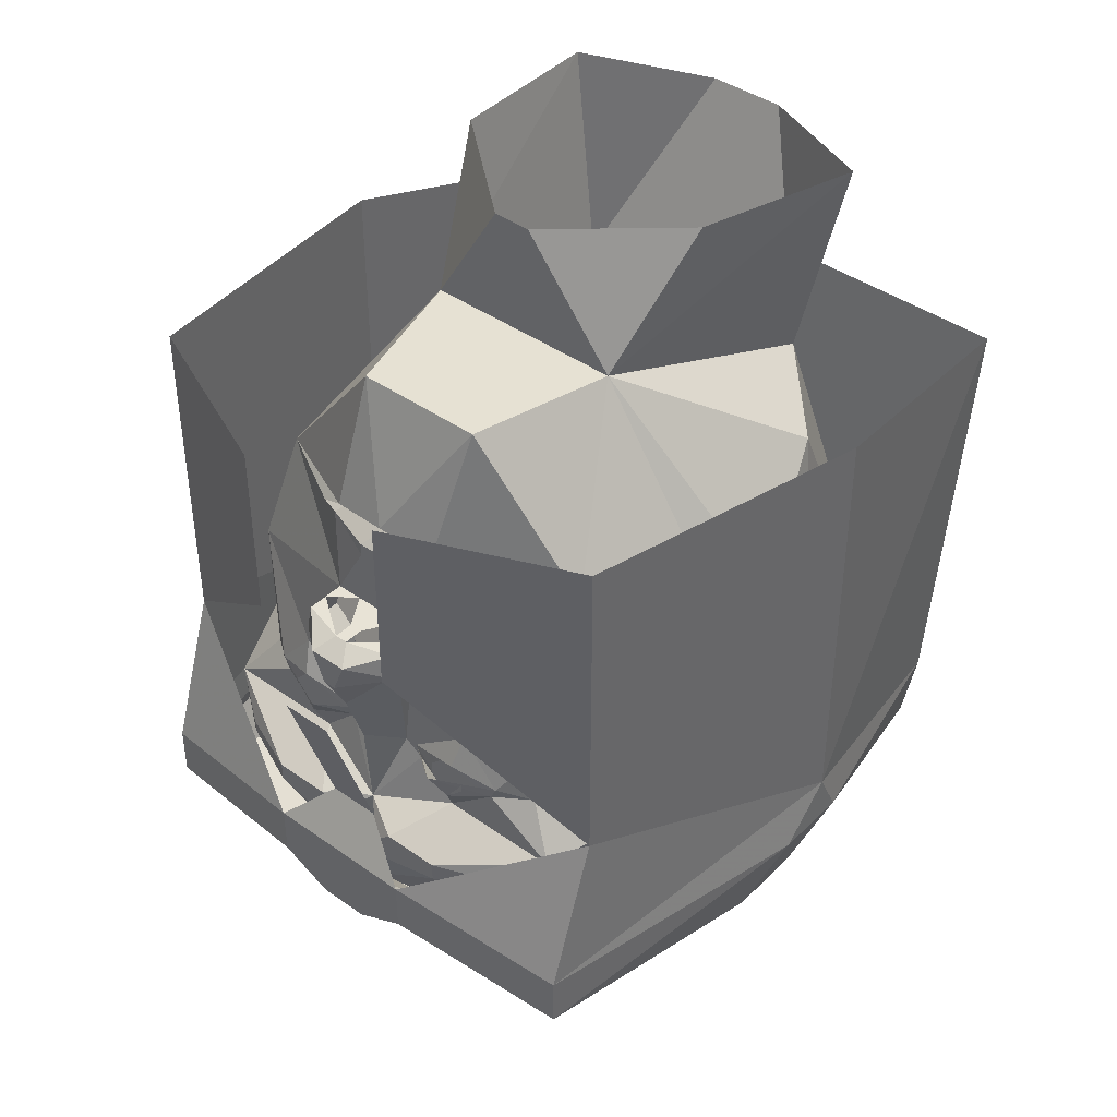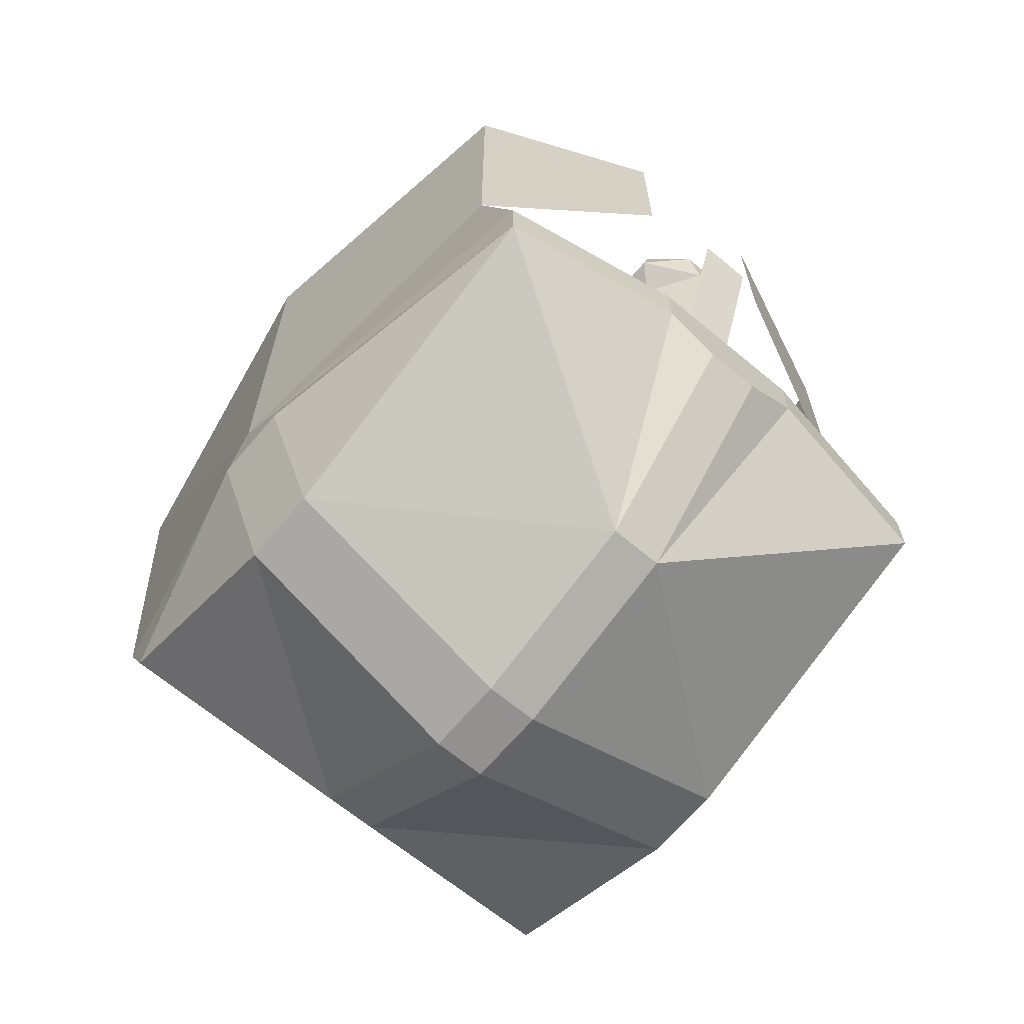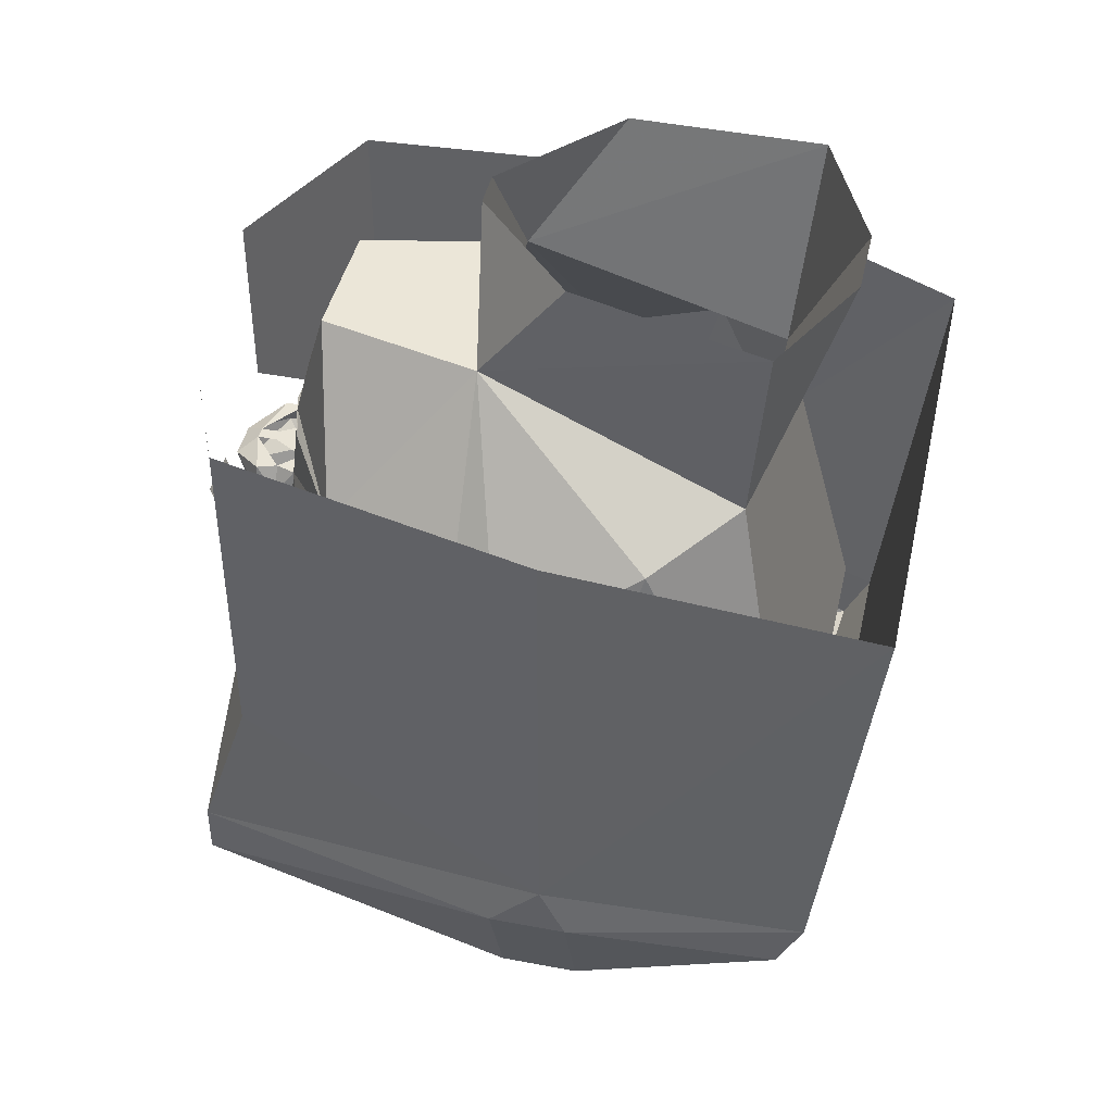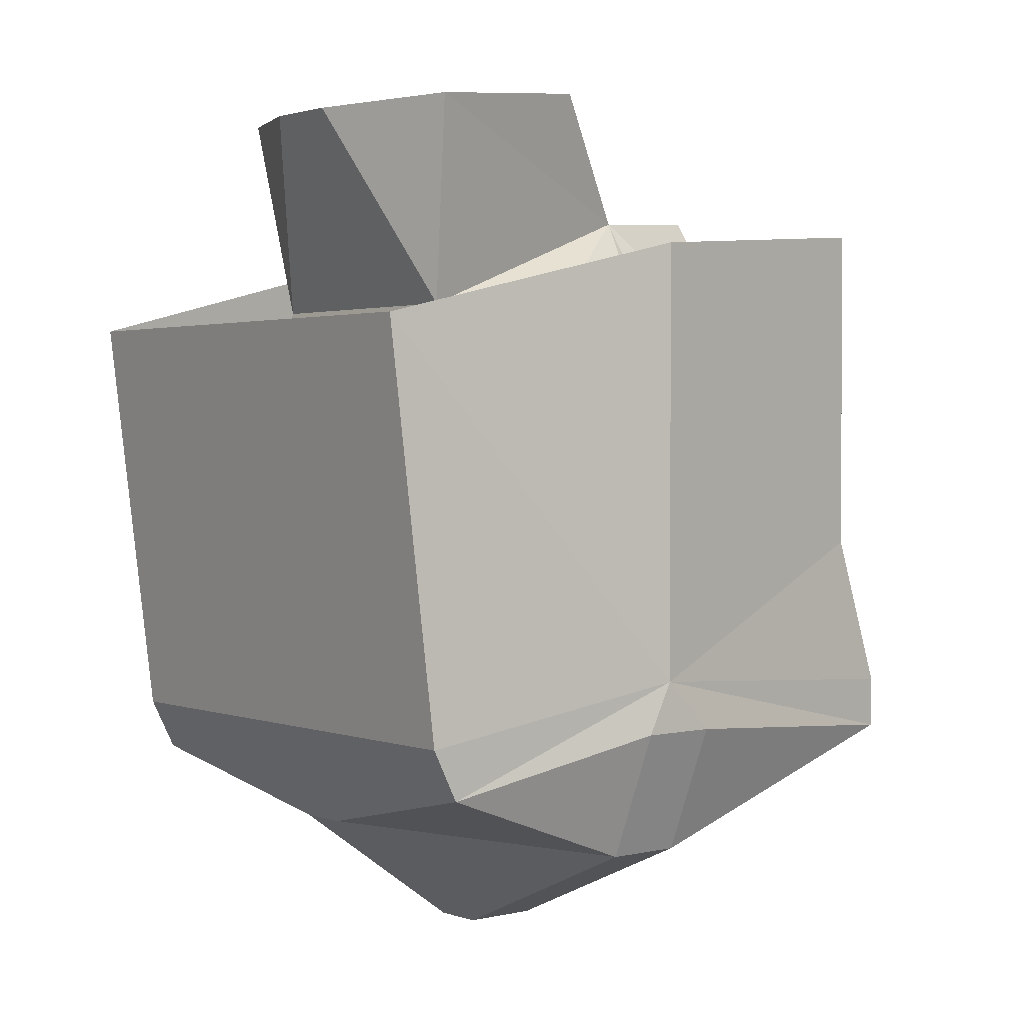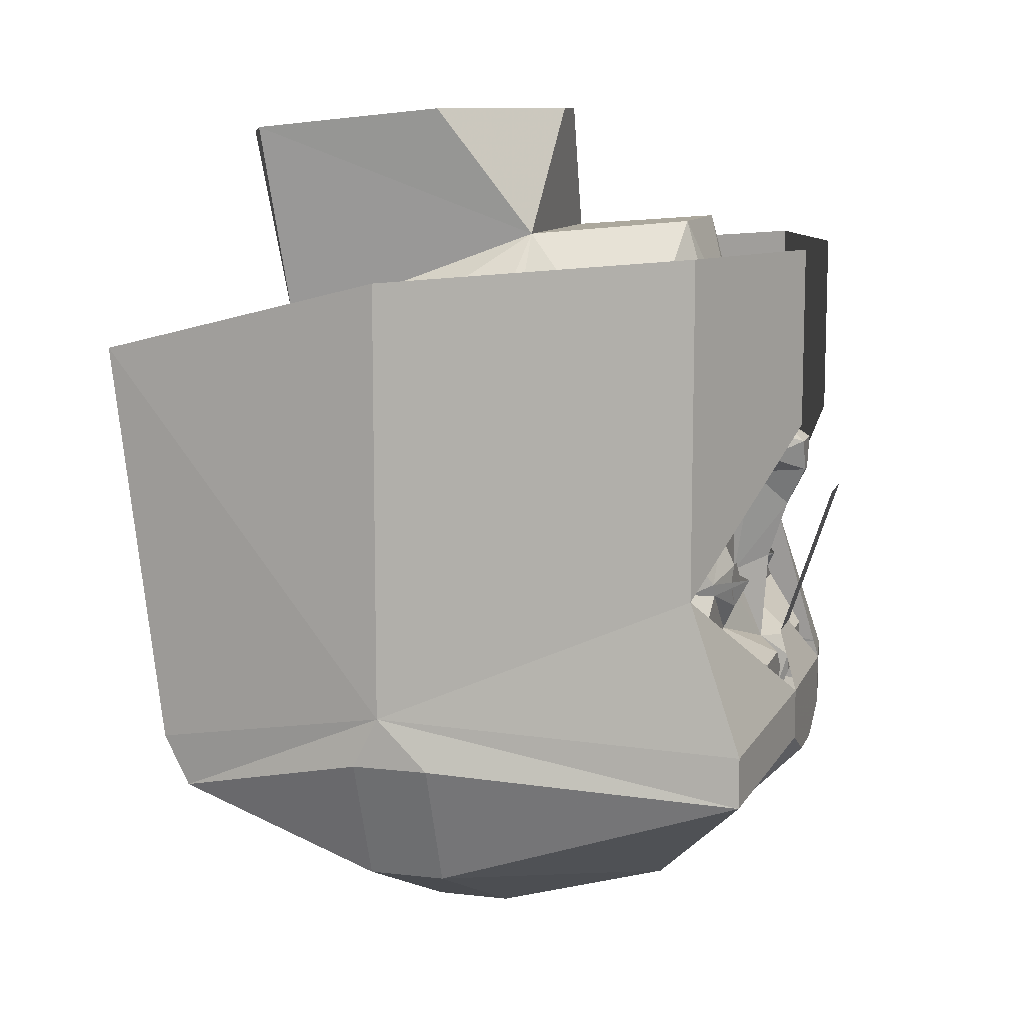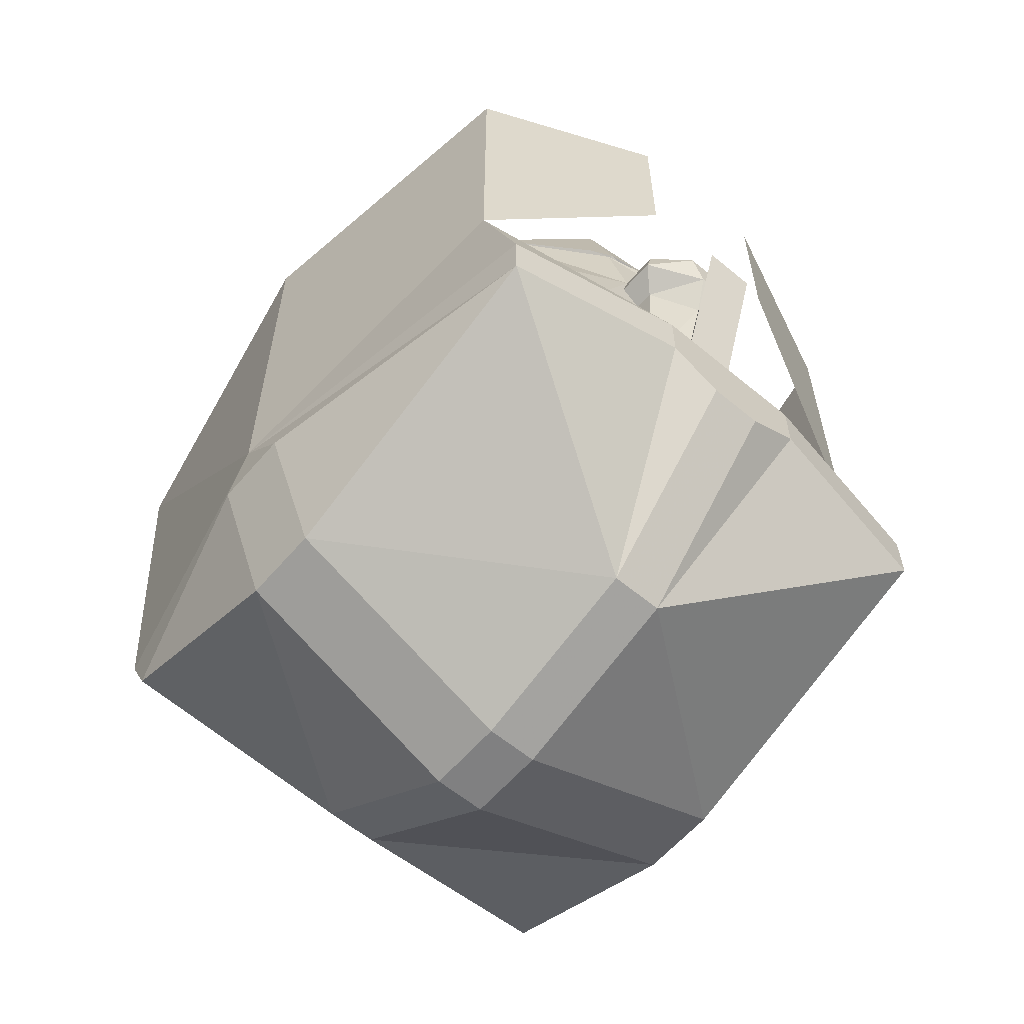
<metadata>
{"format":"obj","ext":"obj","renderer":"f3d","projection":"perspective","resolution":1024,"background":"white","views":[{"elev":41.6,"azim":-139.5,"up":"+Y"},{"elev":-66.1,"azim":140.0,"up":"+Y"},{"elev":43.1,"azim":-77.4,"up":"+Y"},{"elev":1.9,"azim":50.3,"up":"+Y"},{"elev":10.3,"azim":106.3,"up":"+Y"},{"elev":-60.2,"azim":139.6,"up":"+Y"}]}
</metadata>
<code>
o item/guard
v 40 -56 40
v 48 -48 8
v 48 -40 4
v 40 -48 44
v 0 -56 40
v 4 -64 36
v 40 -68 8
v 48 -48 -4
v 40 -52 -52
v 40 -44 -52
v 40 -20 -44
v 40 32 -44
v 48 28 4
v 40 16 52
v 12 -40 -56
v 12 -48 -56
v -12 -48 -56
v -12 -40 -56
v -4 -32 -52
v 4 -32 -52
v 4 -8 -60
v -4 -8 -60
v 4 -76 -32
v 4 -52 -56
v -4 -52 -56
v -4 -76 -32
v -40 -52 -52
v -40 -44 -52
v -40 -20 -44
v -48 -40 4
v -40 32 -44
v -12 4 -56
v -48 28 4
v -40 16 52
v -40 -48 44
v -40 -56 40
v -4 -64 36
v -4 -84 8
v 4 -84 8
v 40 -68 -4
v 4 -84 -4
v -48 -48 8
v -40 -68 8
v -4 -84 -4
v -48 -48 -4
v -40 -68 -4
v 12 32 -56
v 12 4 -56
v -12 32 -56
v -10 14 -42
v -9 15 -41
v 0 16 -41
v -3 13 -44
v -3 11 -44
v -8 2 -44
v -28 12 -32
v -13 14 -41
v -9 16 -42
v 0 17 -43
v 9 16 -42
v 9 15 -41
v 10 14 -42
v 3 13 -44
v 3 11 -44
v 4 2 -44
v -4 2 -44
v -7 2 -47
v -9 -2 -47
v -9 -2 -44
v -16 -14 -44
v -32 -6 -36
v -40 -10 -16
v -40 -2 -12
v -16 34 -12
v -12 36 -36
v 13 14 -41
v 28 12 -32
v 8 2 -44
v 32 -30 -44
v 26 -22 -41
v 40 -26 -24
v 28 -56 -40
v 26 -37 -48
v 26 -35 -48
v 16 -35 -52
v 13 -30 -44
v 21 -23 -44
v 22 -21 -44
v 32 -6 -36
v 40 -10 -16
v 40 -18 -8
v 40 -54 0
v 18 -72 8
v 0 -68 -32
v 0 -52 -48
v 16 -38 -52
v 5 -41 -52
v 7 -35 -52
v 0 -34 -48
v 7 -24 -44
v 14 -26 -46
v 15 -19 -46
v 16 -14 -44
v 40 -2 -12
v 40 -10 -8
v 44 -18 -8
v 40 -22 4
v 32 -38 40
v 0 -58 32
v -18 -72 8
v -28 -56 -40
v -16 -38 -52
v -5 -41 -52
v -4 -38 -52
v 4 -38 -52
v -40 -26 -24
v -27 -22 -41
v -32 -30 -44
v -40 -54 0
v -40 -18 -8
v -22 -21 -44
v -21 -23 -44
v -13 -30 -44
v -16 -35 -52
v -26 -35 -48
v -26 -37 -48
v -7 -35 -52
v 32 14 16
v 16 34 -12
v 20 19 28
v 40 -14 8
v 40 2 -4
v 8 36 -36
v -3 54 -14
v 3 54 -14
v 22 54 2
v 26 51 31
v 6 50 40
v -6 50 40
v -20 19 28
v -32 -38 40
v -32 14 16
v -40 -14 8
v -40 -22 4
v -44 -18 -8
v -40 -10 -8
v -44 -14 8
v -40 2 -4
v -44 -22 4
v 44 -14 8
v 44 -22 4
v -7 -24 -44
v -4 -22 -44
v 0 -20 -49
v 4 -22 -44
v 6 -22 -44
v -15 -19 -46
v -14 -26 -46
v -6 -22 -44
v -6 -5 -44
v -6 -5 -47
v 0 -11 -52
v 6 -5 -47
v 6 -5 -44
v -26 51 31
v -21 54 2
v -12 -22 -48
v 12 -22 -48
v 1 2 -49
v -1 2 -49
v 1 2 -52
v -1 2 -52
v 3 0 -55
v -3 0 -55
v -8 2 -50
v -9 -2 -50
v -1 -5 -55
v 8 2 -47
v 9 -2 -44
v 9 -2 -47
v 8 2 -50
v 9 -2 -50
v 1 -5 -55
v -13 -24 -46
v -15 -24 -46
v -16 -23 -46
v -16 -21 -46
v -15 -20 -46
v -13 -20 -46
v -12 -21 -46
v -12 -23 -46
v -13 -25 -46
v -15 -25 -46
v -17 -23 -46
v -17 -21 -46
v -13 -19 -46
v -11 -21 -46
v -11 -23 -46
v 11 -23 -46
v 11 -21 -46
v 13 -19 -46
v 17 -21 -46
v 17 -23 -46
v 15 -25 -46
v 13 -25 -46
v 12 -23 -46
v 12 -21 -46
v 13 -20 -46
v 15 -20 -46
v 16 -21 -46
v 16 -23 -46
v 15 -24 -46
v 13 -24 -46
f 1 2 3
f 1 3 4
f 1 4 5
f 1 5 6
f 1 6 7
f 1 7 2
f 2 7 8
f 2 8 3
f 3 8 9
f 3 9 10
f 3 10 11
f 3 11 12
f 3 12 13
f 3 13 14
f 3 14 4
f 3 4 14
f 3 14 13
f 3 13 12
f 3 12 11
f 3 11 10
f 10 11 15
f 10 15 11
f 15 10 16
f 15 16 17
f 15 17 18
f 15 18 19
f 15 19 20
f 15 20 18
f 18 20 19
f 19 20 21
f 19 21 22
f 19 22 20
f 20 22 21
f 10 9 16
f 16 9 23
f 16 23 24
f 16 24 17
f 17 24 25
f 17 25 26
f 17 26 27
f 17 27 18
f 18 27 28
f 18 28 29
f 18 29 28
f 28 29 30
f 28 30 29
f 29 30 31
f 29 31 32
f 29 32 31
f 29 31 30
f 30 31 33
f 30 33 31
f 33 30 34
f 33 34 30
f 30 34 35
f 30 35 34
f 34 35 14
f 34 14 4
f 34 4 35
f 35 4 14
f 4 35 5
f 5 35 36
f 5 36 37
f 5 37 6
f 6 37 38
f 6 38 39
f 6 39 7
f 7 39 40
f 7 40 8
f 8 40 9
f 9 40 23
f 23 40 41
f 23 41 26
f 23 26 25
f 23 25 24
f 35 30 42
f 35 42 36
f 36 42 43
f 36 43 37
f 37 43 38
f 38 43 44
f 38 44 41
f 38 41 39
f 39 41 40
f 45 30 28
f 45 28 27
f 45 27 46
f 45 46 42
f 45 42 30
f 44 43 46
f 44 46 26
f 44 26 41
f 46 43 42
f 26 46 27
f 47 12 48
f 47 48 12
f 12 48 11
f 12 11 48
f 32 31 49
f 32 49 31
f 50 51 52
f 50 52 53
f 50 53 54
f 50 54 55
f 50 55 56
f 50 56 57
f 50 57 51
f 51 57 58
f 51 58 52
f 52 58 59
f 52 59 60
f 52 60 61
f 52 61 62
f 52 62 63
f 52 63 53
f 53 63 64
f 53 64 54
f 54 64 65
f 54 65 66
f 54 66 55
f 55 66 67
f 55 67 68
f 55 68 69
f 55 69 70
f 55 70 71
f 55 71 56
f 56 71 72
f 56 72 73
f 56 73 74
f 56 74 75
f 56 75 58
f 56 58 57
f 76 62 61
f 76 61 60
f 76 60 77
f 76 77 62
f 62 77 78
f 62 78 64
f 62 64 63
f 79 80 81
f 79 81 82
f 79 82 83
f 79 83 84
f 79 84 85
f 79 85 86
f 79 86 87
f 79 87 80
f 80 87 88
f 80 88 89
f 80 89 81
f 81 89 90
f 81 90 91
f 81 91 92
f 81 92 82
f 82 92 93
f 82 93 94
f 82 94 95
f 82 95 96
f 82 96 83
f 83 96 84
f 84 96 85
f 85 96 97
f 85 97 98
f 85 98 86
f 86 98 99
f 86 99 100
f 86 100 101
f 86 101 87
f 87 101 88
f 88 101 102
f 88 102 103
f 88 103 89
f 89 103 78
f 89 78 77
f 89 77 90
f 90 77 104
f 90 104 105
f 90 105 91
f 91 105 105
f 91 105 106
f 91 106 107
f 91 107 92
f 92 107 108
f 92 108 93
f 93 108 109
f 93 109 110
f 93 110 94
f 94 110 111
f 94 111 95
f 95 111 112
f 95 112 113
f 95 113 114
f 95 114 99
f 95 99 115
f 95 115 97
f 95 97 96
f 116 117 118
f 116 118 111
f 116 111 119
f 116 119 120
f 116 120 72
f 116 72 71
f 116 71 117
f 117 71 121
f 117 121 122
f 117 122 118
f 118 122 123
f 118 123 124
f 118 124 125
f 118 125 126
f 118 126 111
f 111 126 112
f 112 126 124
f 112 124 127
f 112 127 114
f 112 114 113
f 128 129 130
f 128 130 108
f 128 108 131
f 128 131 132
f 128 132 129
f 129 132 104
f 129 104 77
f 129 77 133
f 129 133 75
f 129 75 74
f 129 74 134
f 129 134 135
f 129 135 136
f 129 136 137
f 129 137 130
f 130 137 138
f 130 138 139
f 130 139 140
f 130 140 108
f 108 140 141
f 108 141 109
f 109 141 110
f 110 141 119
f 110 119 111
f 140 74 142
f 140 142 141
f 141 142 143
f 141 143 144
f 141 144 119
f 119 144 120
f 120 144 145
f 120 145 146
f 120 146 146
f 120 146 72
f 72 146 73
f 73 146 147
f 73 147 148
f 73 148 74
f 74 148 142
f 142 148 143
f 143 148 147
f 143 147 149
f 143 149 144
f 144 149 145
f 145 149 147
f 145 147 146
f 106 150 151
f 106 151 107
f 107 151 131
f 107 131 108
f 150 106 105
f 150 105 104
f 150 104 132
f 150 132 131
f 150 131 151
f 104 105 105
f 146 146 73
f 97 115 98
f 98 115 99
f 126 125 124
f 99 114 127
f 99 127 123
f 99 123 152
f 99 152 153
f 99 153 154
f 99 154 155
f 99 155 100
f 100 155 156
f 100 156 102
f 100 102 101
f 122 121 157
f 122 157 158
f 122 158 123
f 123 158 152
f 152 158 159
f 152 159 153
f 153 159 70
f 153 70 160
f 153 160 161
f 153 161 162
f 153 162 154
f 154 162 155
f 155 162 163
f 155 163 164
f 155 164 103
f 155 103 156
f 156 103 102
f 158 157 159
f 159 157 70
f 70 157 121
f 70 121 71
f 74 165 166
f 74 166 134
f 74 140 165
f 165 140 139
f 158 122 167
f 158 167 152
f 152 167 159
f 122 121 167
f 168 87 101
f 168 101 100
f 168 100 156
f 168 88 87
f 66 65 169
f 66 169 170
f 170 169 171
f 170 171 172
f 172 171 173
f 172 173 174
f 172 174 175
f 172 175 67
f 67 175 68
f 68 175 176
f 68 176 177
f 68 177 161
f 68 161 69
f 69 161 160
f 69 160 70
f 65 78 178
f 178 78 179
f 178 179 180
f 178 180 181
f 178 181 171
f 171 181 173
f 173 181 182
f 173 182 183
f 173 183 174
f 174 183 177
f 174 177 176
f 174 176 175
f 179 78 103
f 179 103 164
f 179 164 180
f 180 164 163
f 180 163 182
f 180 182 181
f 163 183 182
f 183 163 162
f 183 162 177
f 177 162 161
f 127 124 123
f 78 65 64
f 75 59 58
f 59 75 133
f 59 133 60
f 60 133 77
f 184 185 186
f 184 186 187
f 184 187 188
f 184 188 189
f 184 189 190
f 184 190 191
f 192 193 194
f 192 194 195
f 192 195 157
f 192 157 196
f 192 196 197
f 192 197 198
f 199 200 201
f 199 201 102
f 199 102 202
f 199 202 203
f 199 203 204
f 199 204 205
f 206 207 208
f 206 208 209
f 206 209 210
f 206 210 211
f 206 211 212
f 206 212 213

</code>
